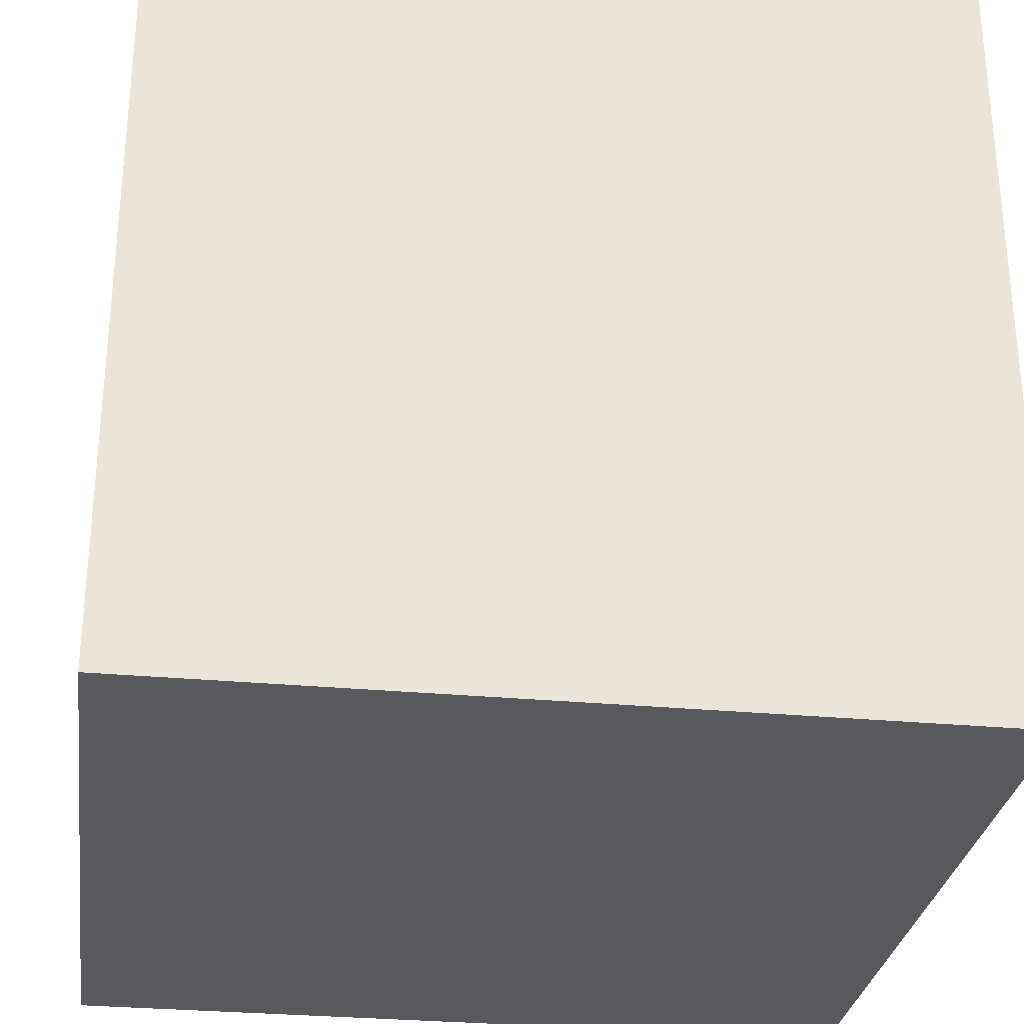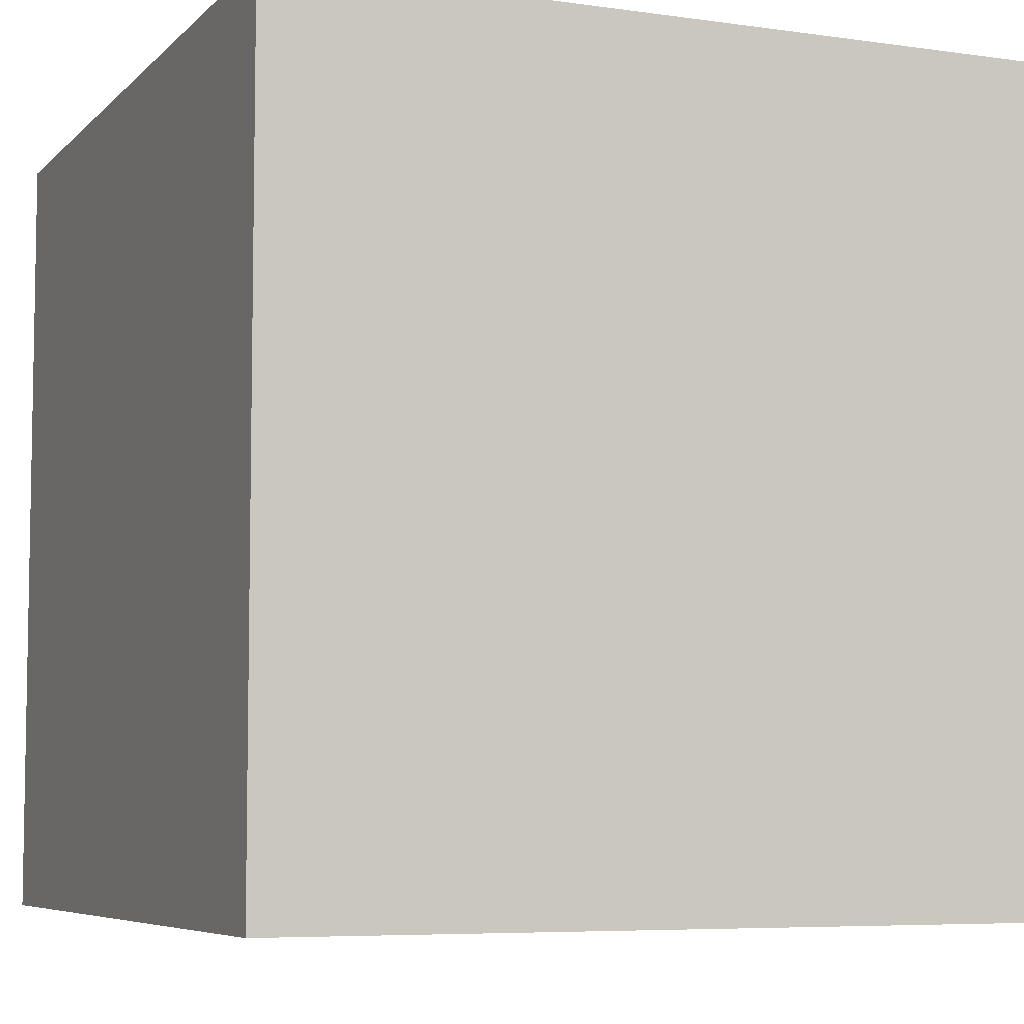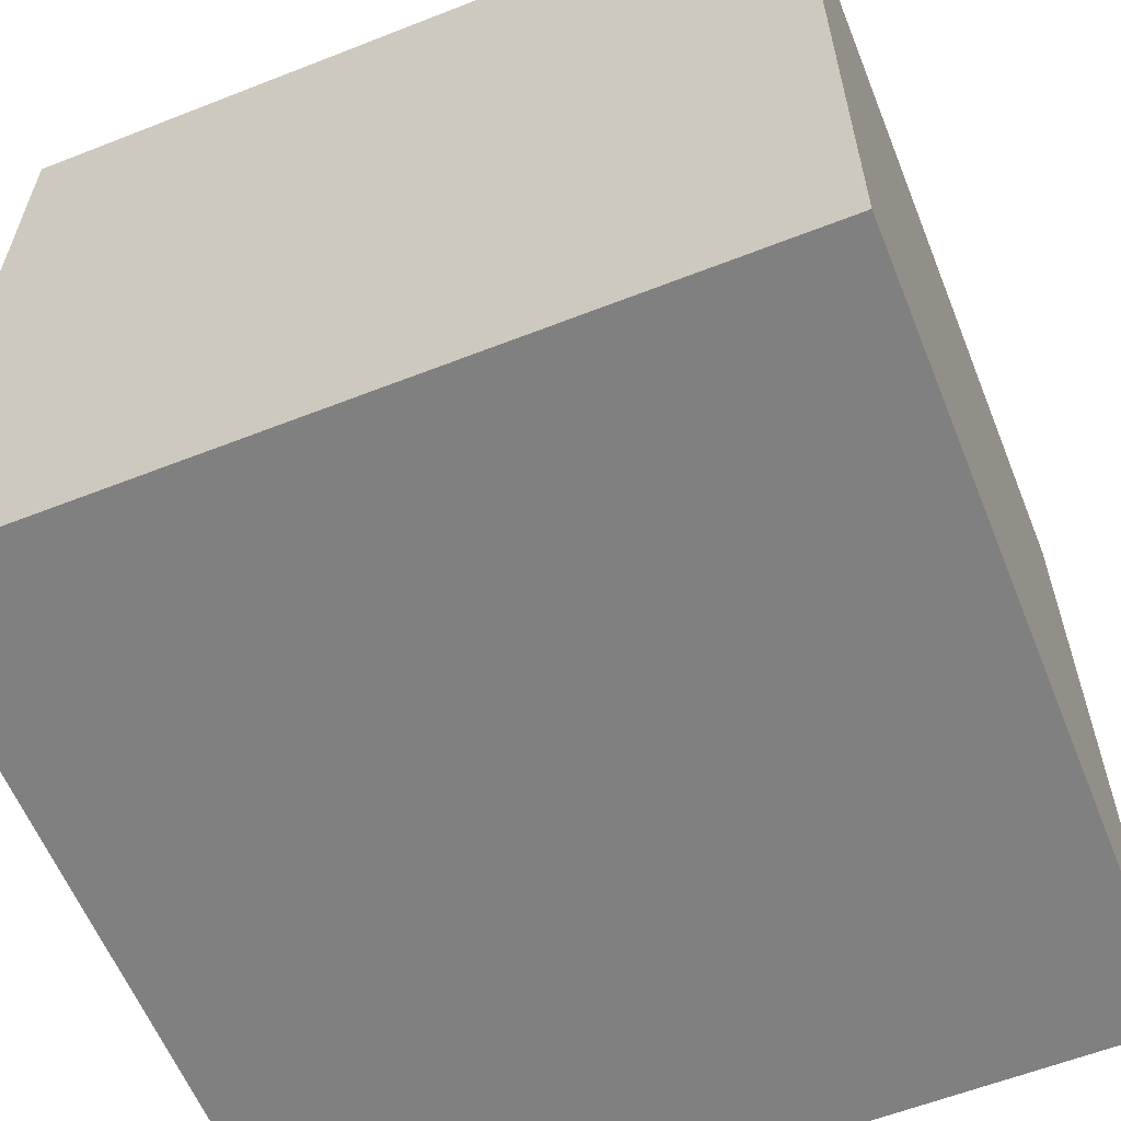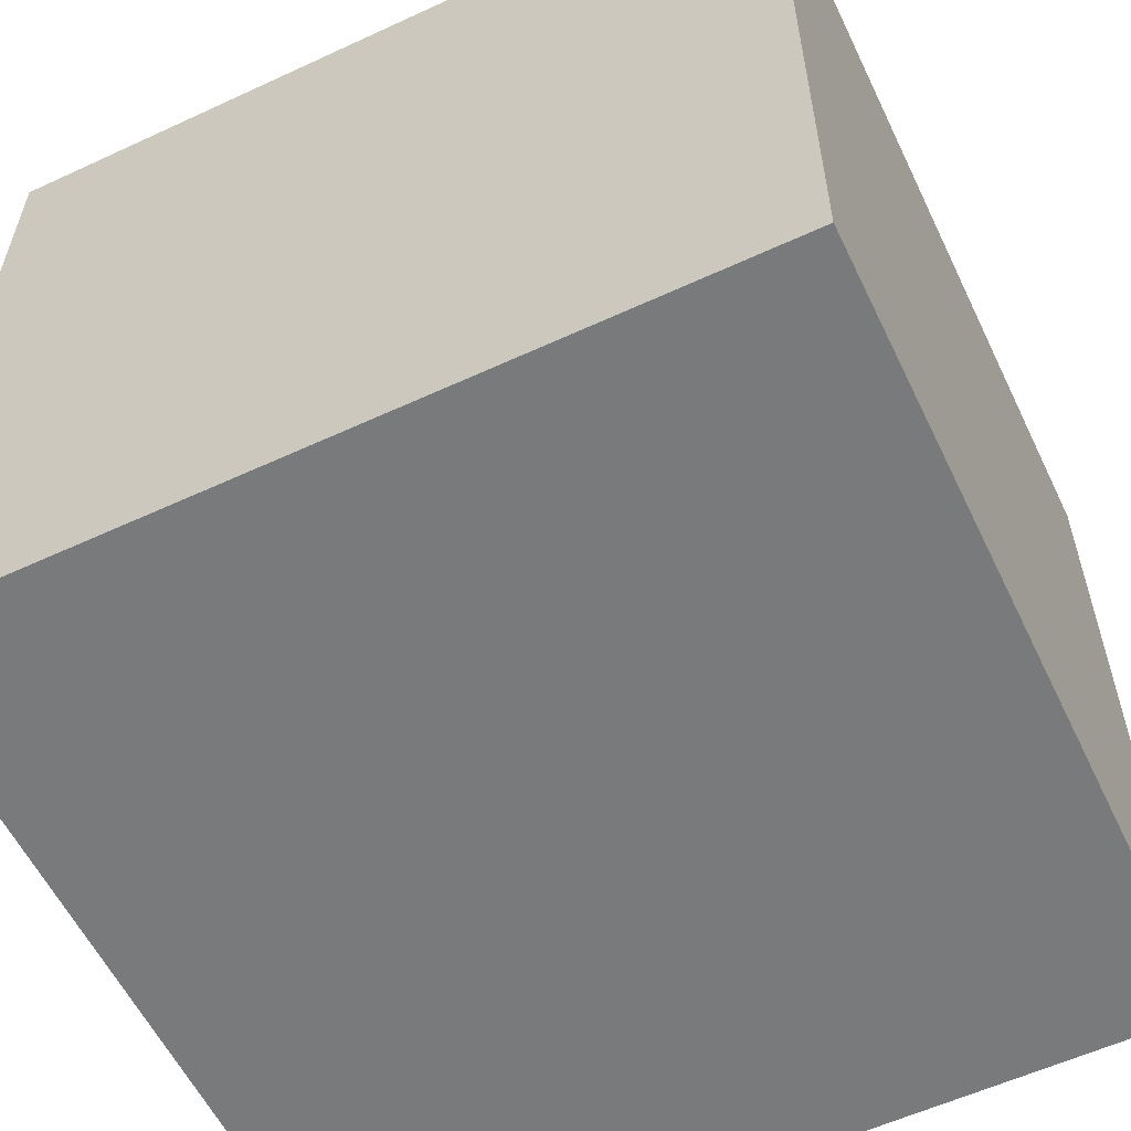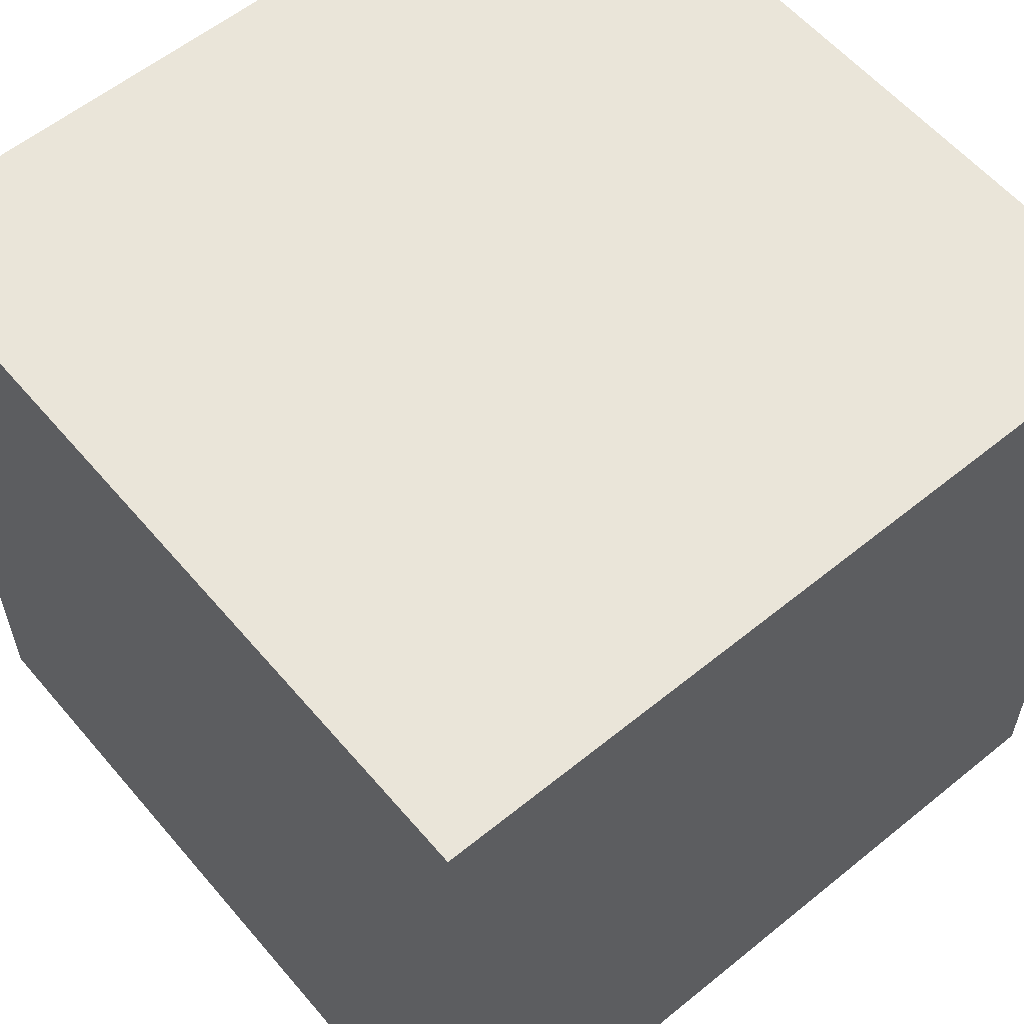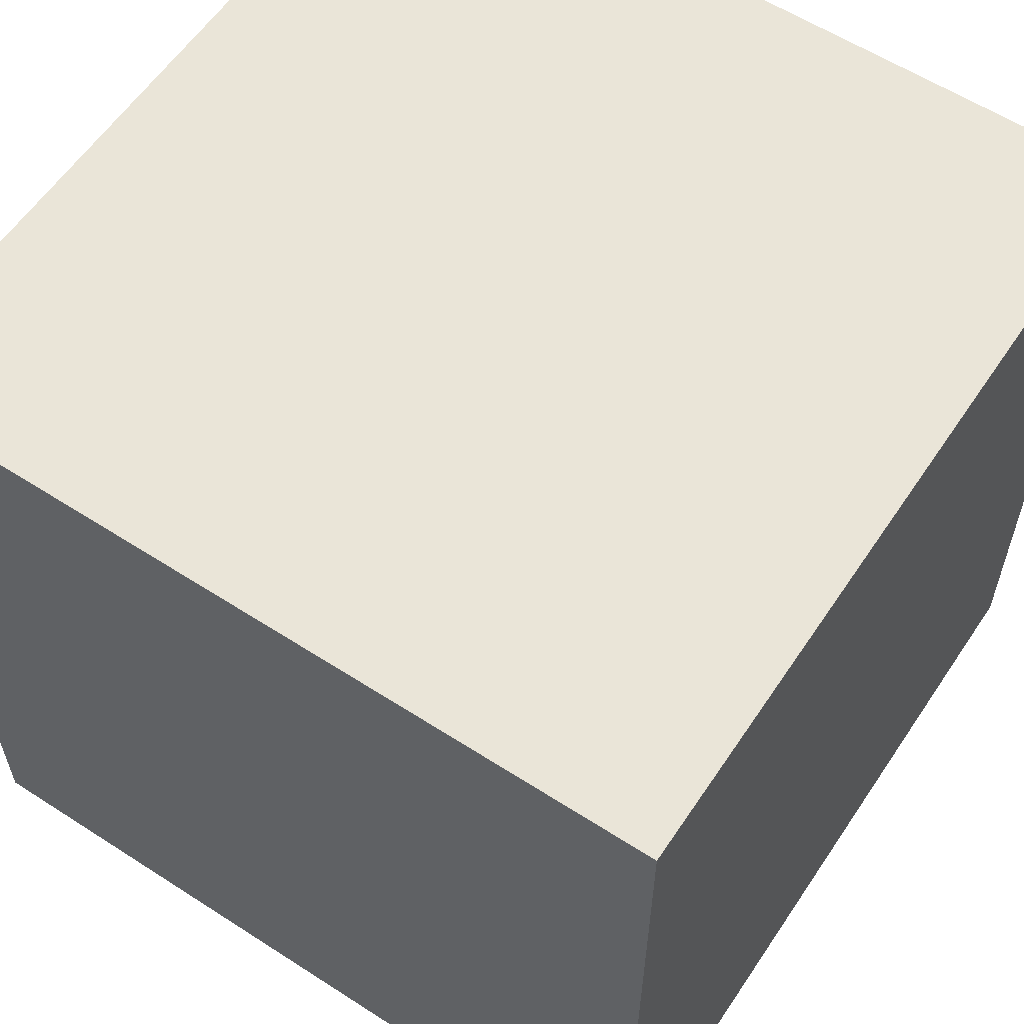
<metadata>
{"format":"obj","ext":"obj","renderer":"f3d","projection":"perspective","resolution":1024,"background":"white","views":[{"elev":-29.5,"azim":82.1,"up":"+Y"},{"elev":-6.4,"azim":157.0,"up":"+Z"},{"elev":-60.0,"azim":111.9,"up":"+Y"},{"elev":-58.0,"azim":-64.4,"up":"+Y"},{"elev":58.3,"azim":-40.0,"up":"+Z"},{"elev":59.0,"azim":33.6,"up":"+Z"}]}
</metadata>
<code>
v 0 0 1
v 0 0 0
v 1 0 0
v 1 0 1
v 0 1 0
v 0 1 1
v 1 1 1
v 1 1 0
f 1 2 3 4
f 5 6 7 8
f 8 3 2 5
f 6 1 4 7
f 5 2 1 6
f 7 4 3 8

</code>
